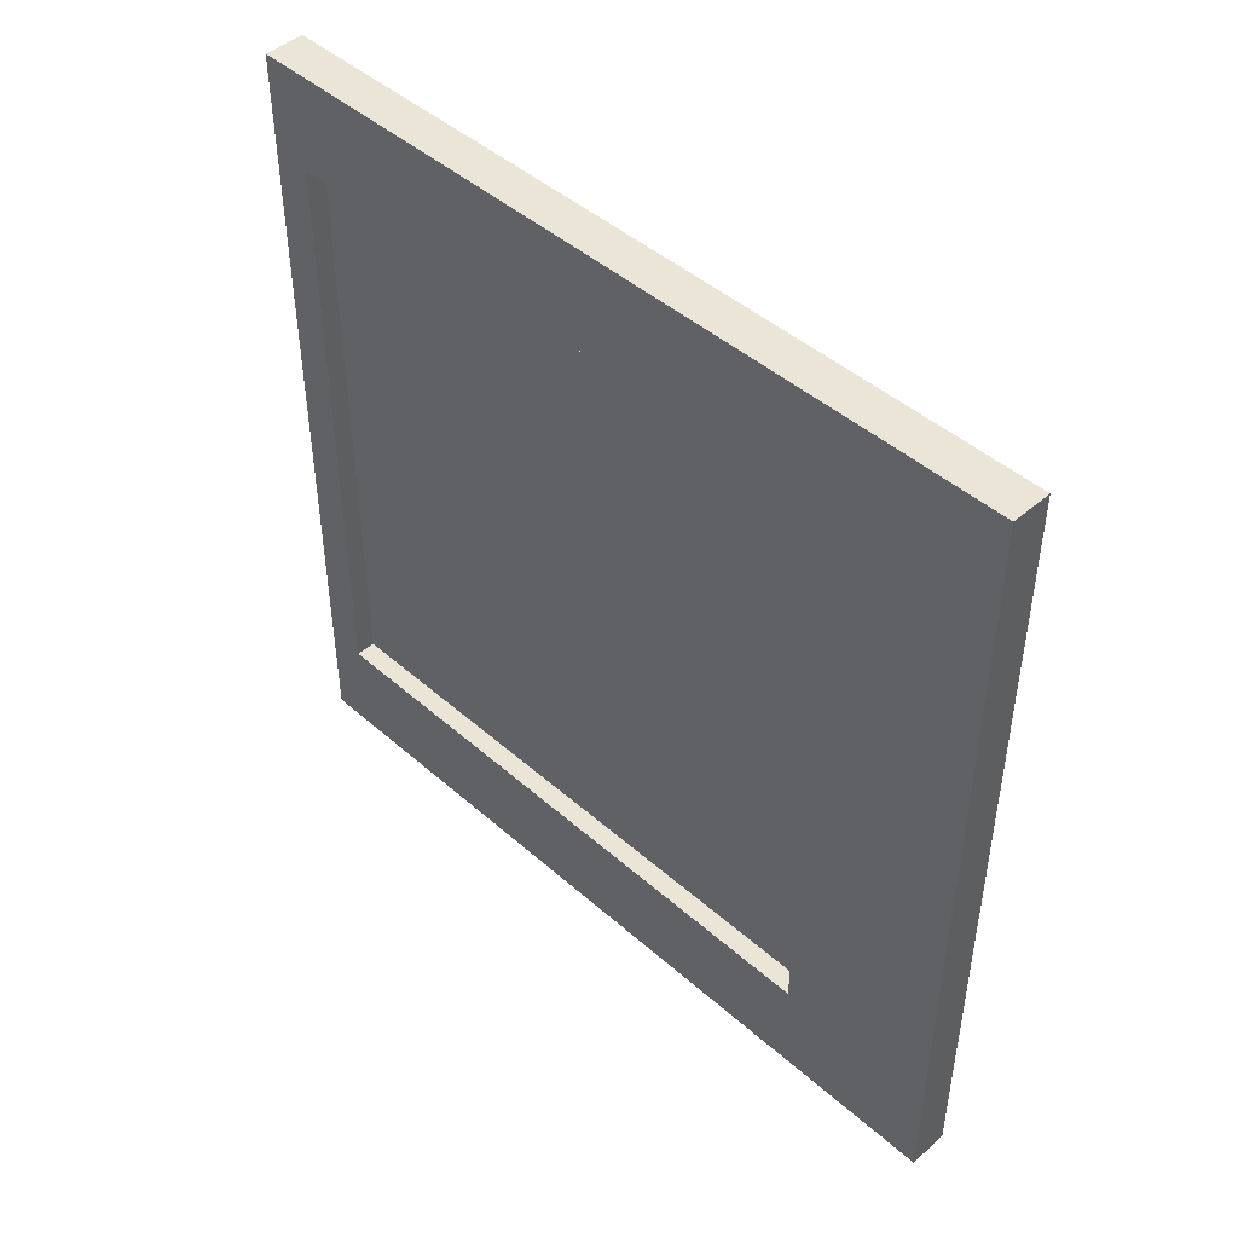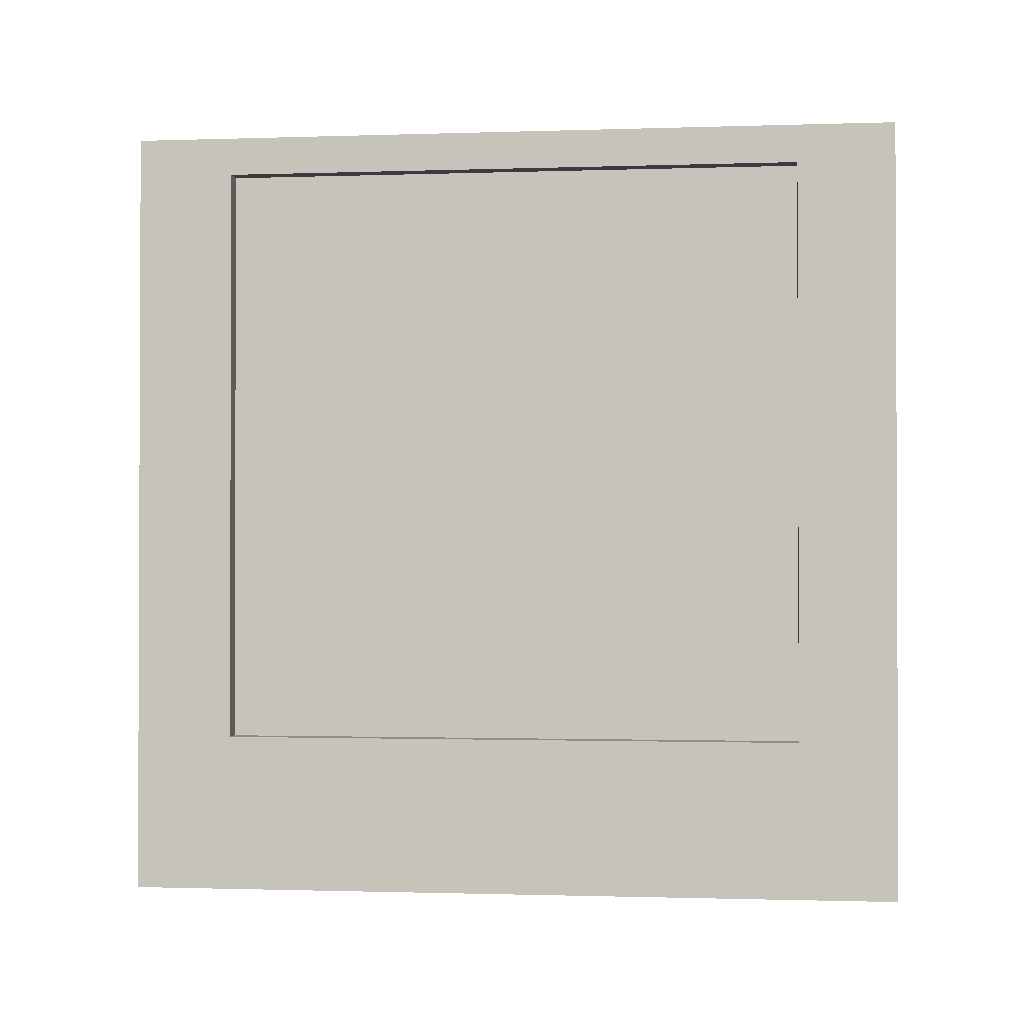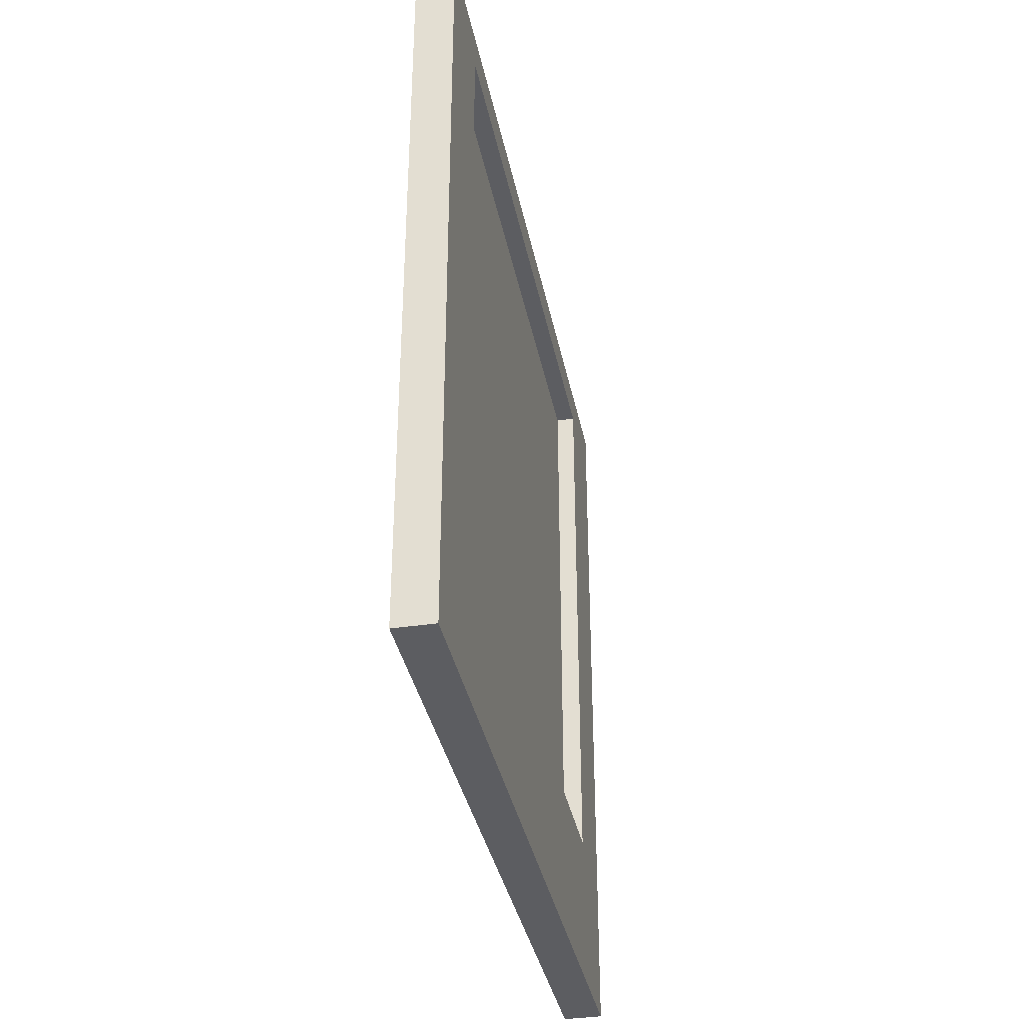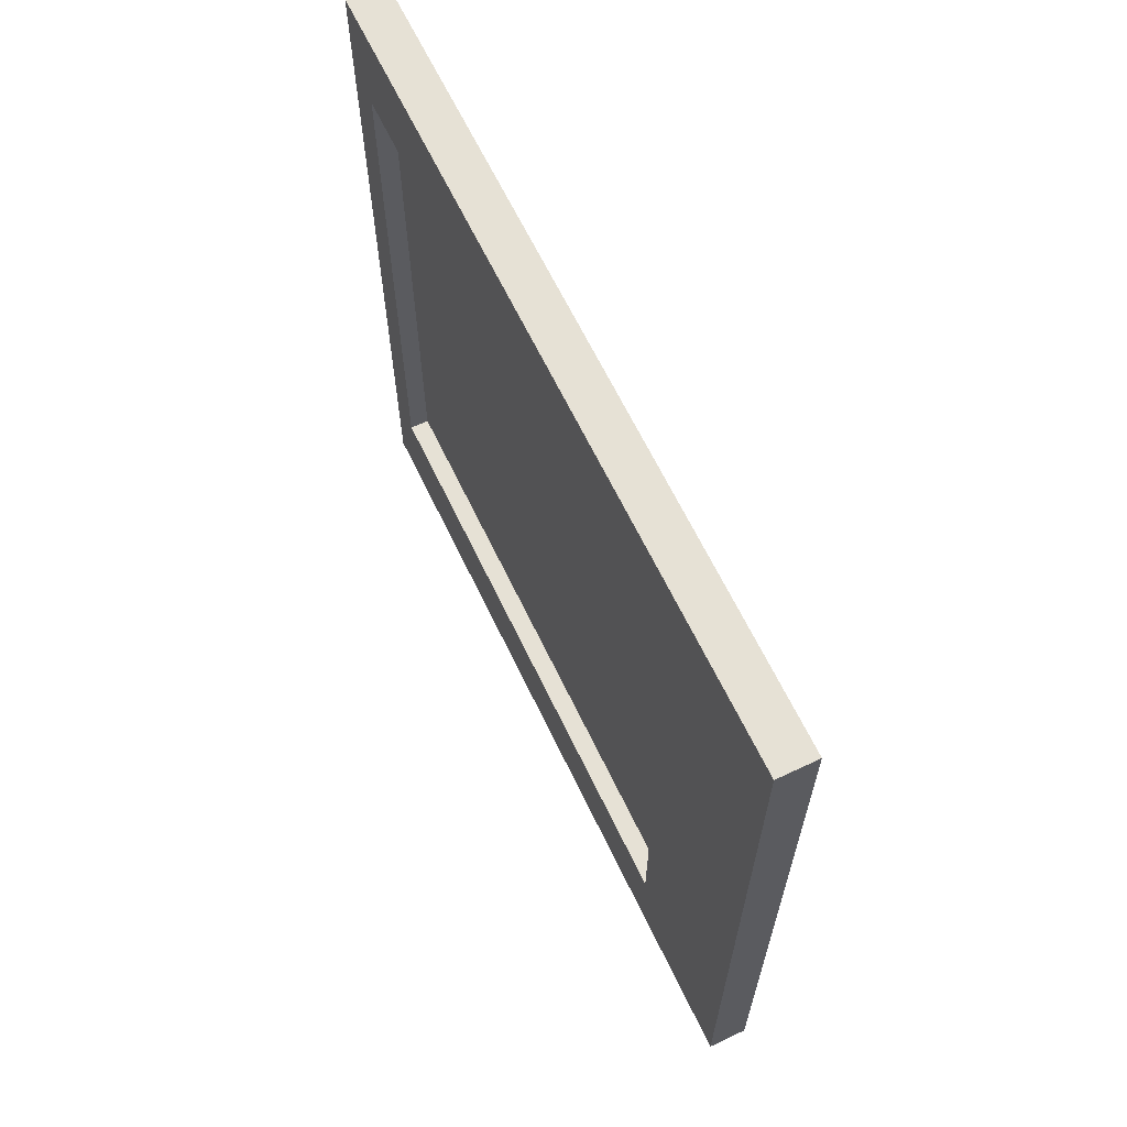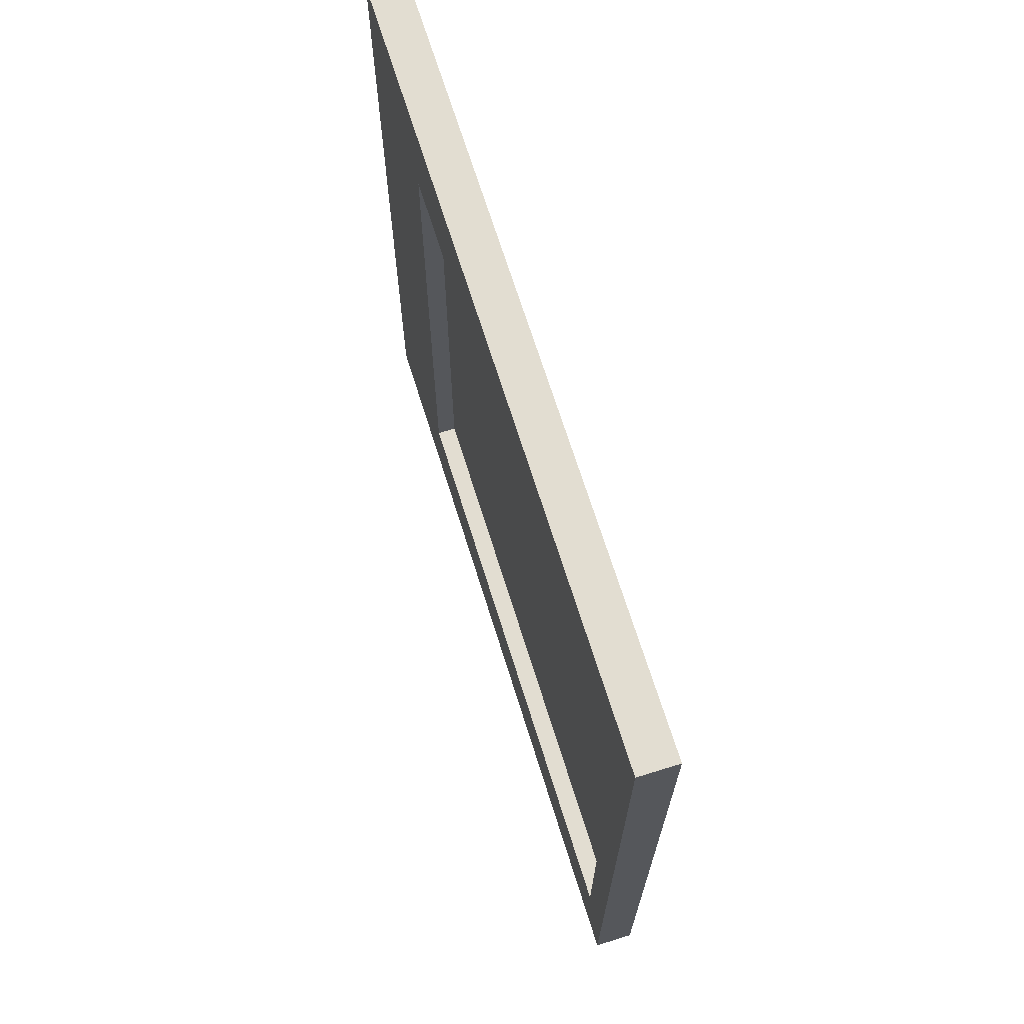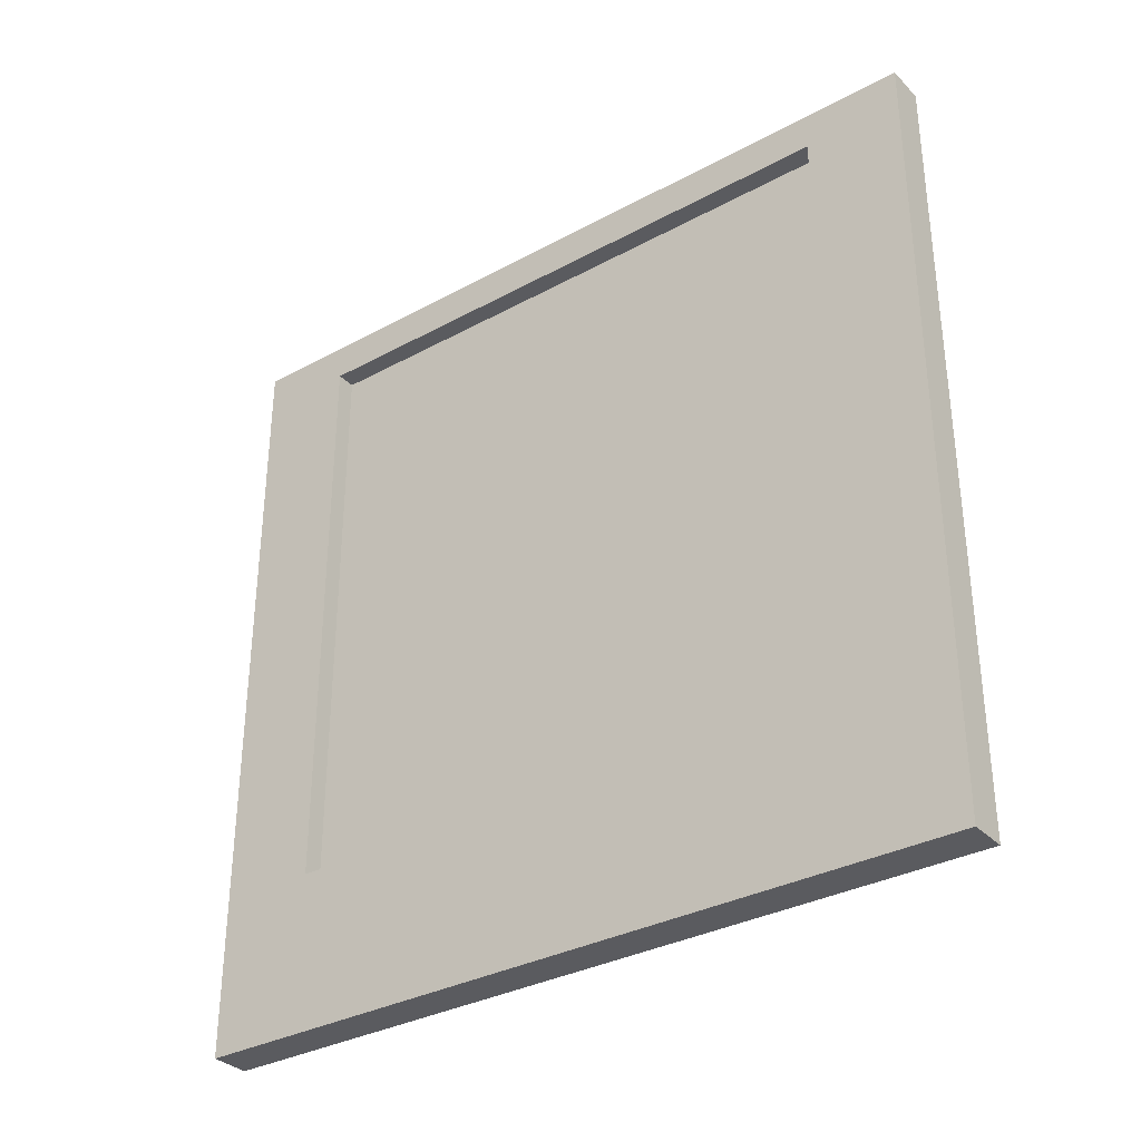
<metadata>
{"format":"obj","ext":"obj","renderer":"f3d","projection":"perspective","resolution":1024,"background":"white","views":[{"elev":45.7,"azim":-44.7,"up":"+Z"},{"elev":-1.2,"azim":96.9,"up":"+Y"},{"elev":-36.3,"azim":11.2,"up":"+Y"},{"elev":64.2,"azim":-25.5,"up":"+Z"},{"elev":68.6,"azim":162.7,"up":"+Z"},{"elev":-33.2,"azim":-53.3,"up":"+Y"}]}
</metadata>
<code>
o Plane_Plane.001
v 0 1 1
v 0 -1 1
v 0 1 -1
v 0 -1 -1
v 0 0.9027 -0.75
v 0 0.9027 0.75
v 0 -0.5973 0.75
v 0 -0.5973 -0.75
v 0 1 -1
v 0 1 1
v 0 -1 1
v 0 -1 -1
v 0 0.9027 -0.75
v 0 0.9027 0.75
v 0 -0.5973 0.75
v 0 -0.5973 -0.75
v 0 1 -1
v 0 1 1
v 0 -1 1
v 0 -1 -1
v 0 0.9027 -0.75
v 0 0.9027 0.75
v 0 -0.5973 0.75
v 0 -0.5973 -0.75
v 0.1 1 -1
v 0.1 1 1
v 0.1 -1 1
v 0.1 -1 -1
v 0.1 0.9027 -0.75
v 0.1 0.9027 0.75
v 0.1 -0.5973 0.75
v 0.1 -0.5973 -0.75
v 0.1 -1 1
v 0.1 -1 -1
v 0.1 0.9027 0.75
v 0.1 0.9027 -0.75
v 0.1 1 -1
v 0.1 1 1
v 0.1 -0.5973 0.75
v 0.1 -0.5973 -0.75
v 0.1 1 1
v 0.1 -1 1
v 0.1 -1 -1
v 0.1 1 -1
v 0.1 0.9027 -0.75
v 0.1 0.9027 0.75
v 0.1 -0.5973 0.75
v 0.1 -0.5973 -0.75
v 0.05 -0.5973 0.75
v 0.05 0.9027 0.75
v 0.05 0.9027 -0.75
v 0.05 -0.5973 -0.75
v 0.05 -0.5973 -0.75
v 0.05 -0.5973 0.75
v 0.05 0.9027 -0.75
v 0.05 0.9027 0.75
f 5 13 16 8
f 2 11 12 4
f 10 18 19 11
f 12 20 17 9
f 7 15 14 6
f 4 12 9 3
f 1 10 11 2
f 11 19 20 12
f 13 21 24 16
f 15 23 22 14
f 29 32 40 36
f 25 26 38 37
f 30 29 36 35
f 35 36 45 46
f 40 39 47 48
f 38 33 42 41
f 34 37 44 43
f 28 25 37 34
f 26 27 33 38
f 32 31 39 40
f 37 38 41 44
f 36 40 48 45
f 49 50 51 52
f 54 53 55 56
f 51 50 56 55
f 49 52 53 54
f 50 49 54 56
f 52 51 55 53
f 3 9 10 1
f 6 14 13 5
f 14 22 21 13
f 16 24 23 15
f 8 16 15 7
f 18 22 23 19
f 19 23 24 20
f 17 21 22 18
f 20 24 21 17
f 9 17 18 10
f 27 28 34 33
f 31 30 35 39
f 41 42 47 46
f 42 43 48 47
f 44 41 46 45
f 43 44 45 48
f 33 34 43 42
f 39 35 46 47
f 8 7 49 31 32 52
f 6 5 51 29 30 50
f 2 4 28 27
f 3 1 26 25
f 5 8 52 32 29 51
f 7 6 50 30 31 49
f 4 3 25 28
f 1 2 27 26

</code>
